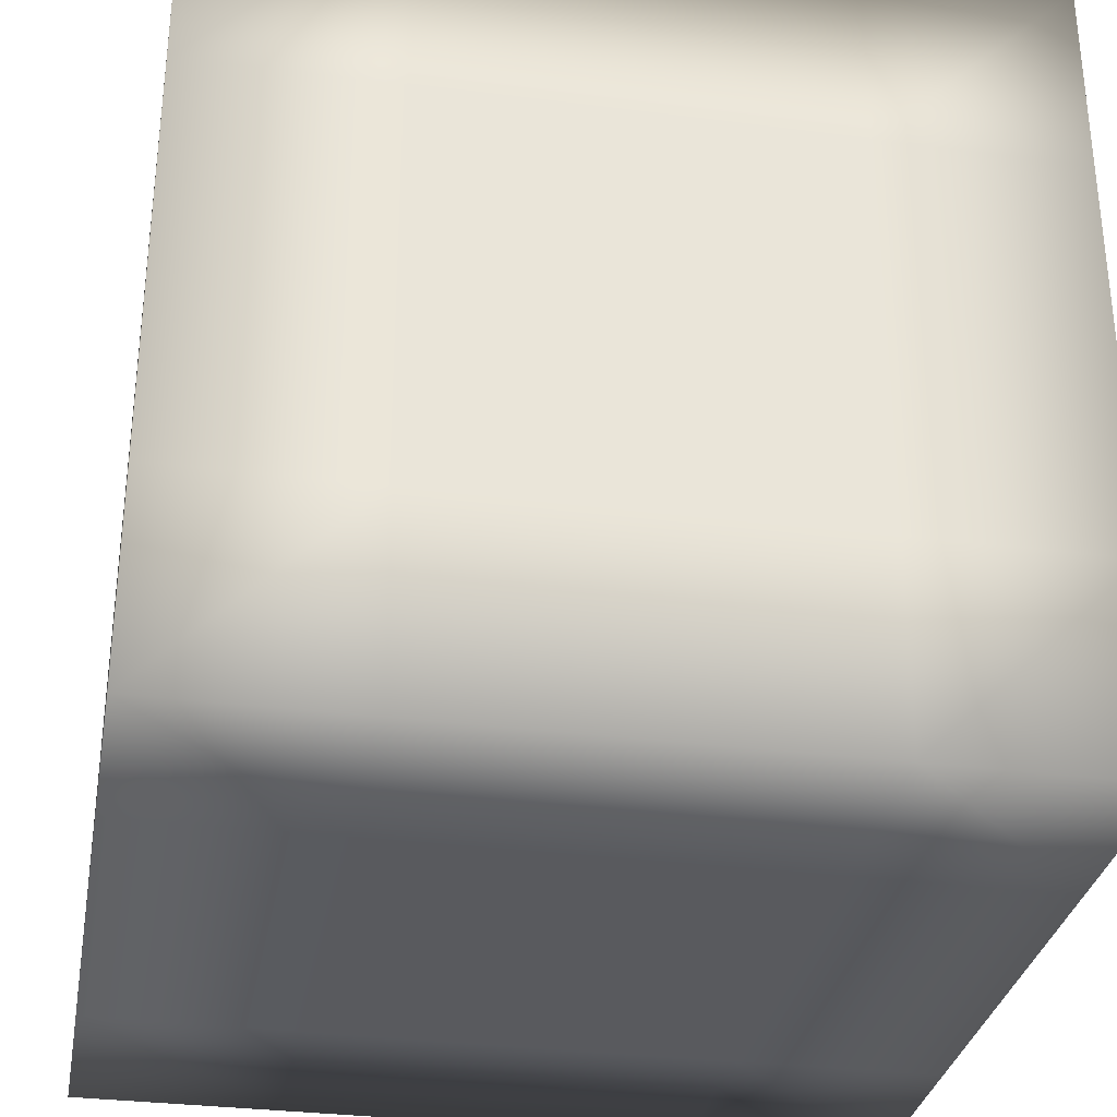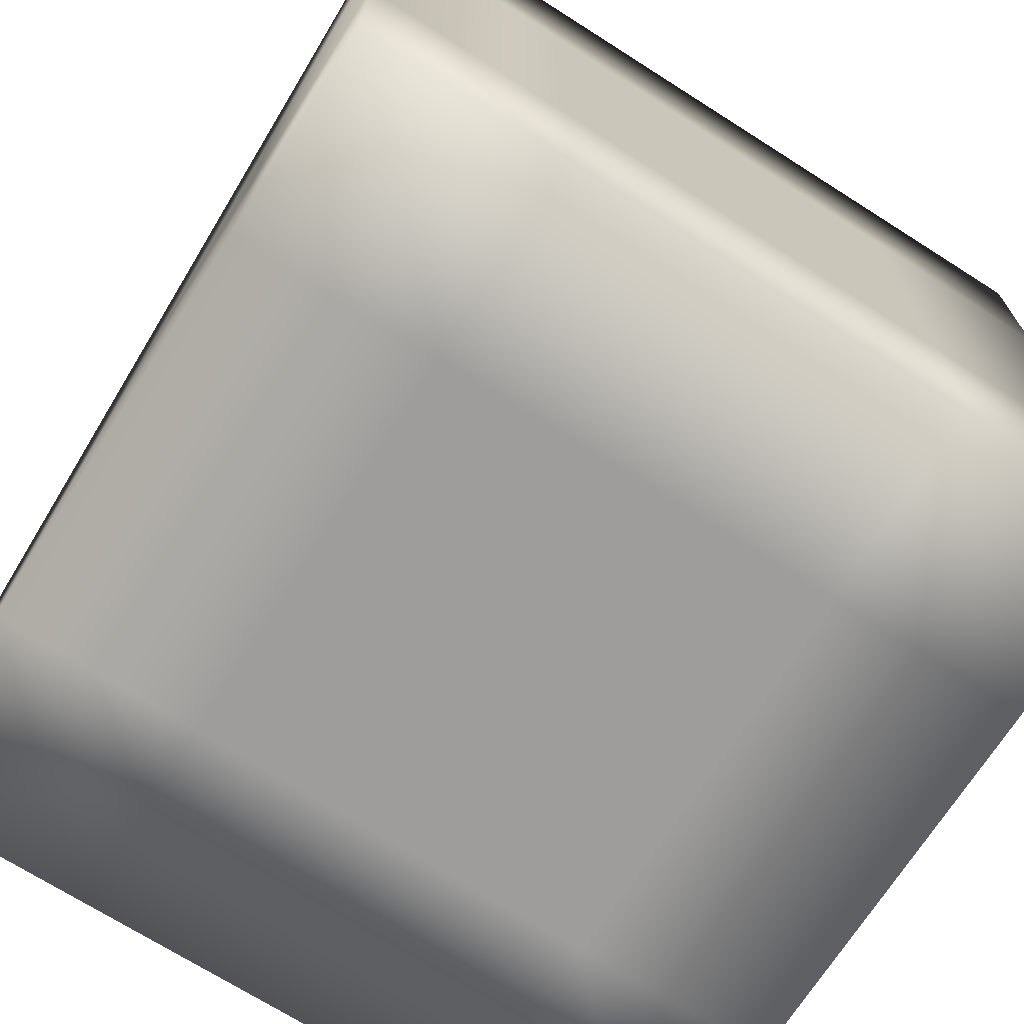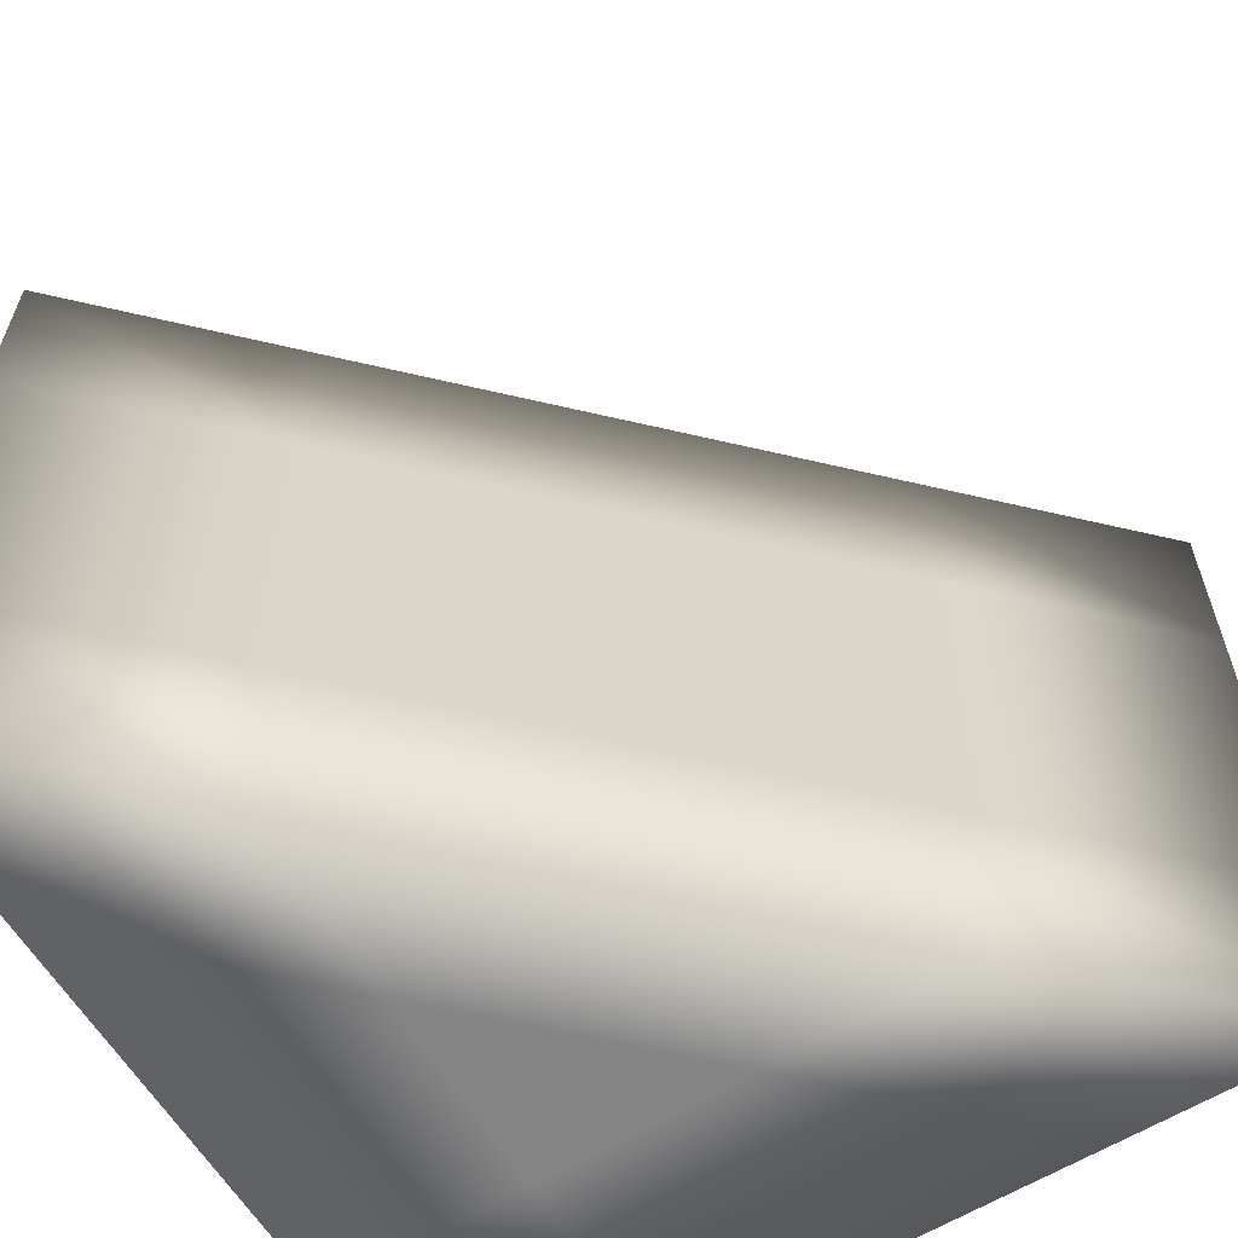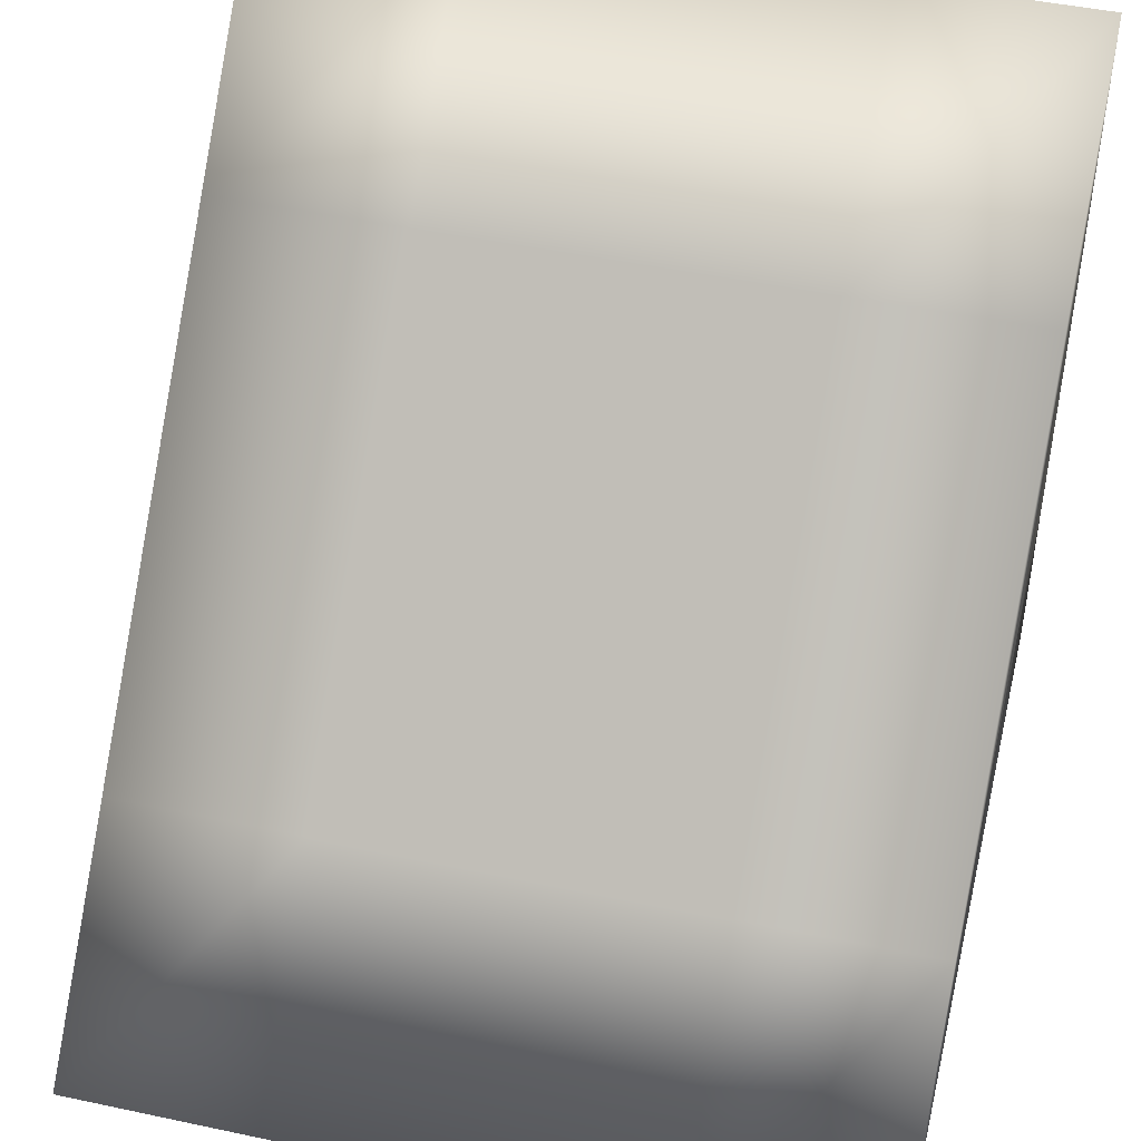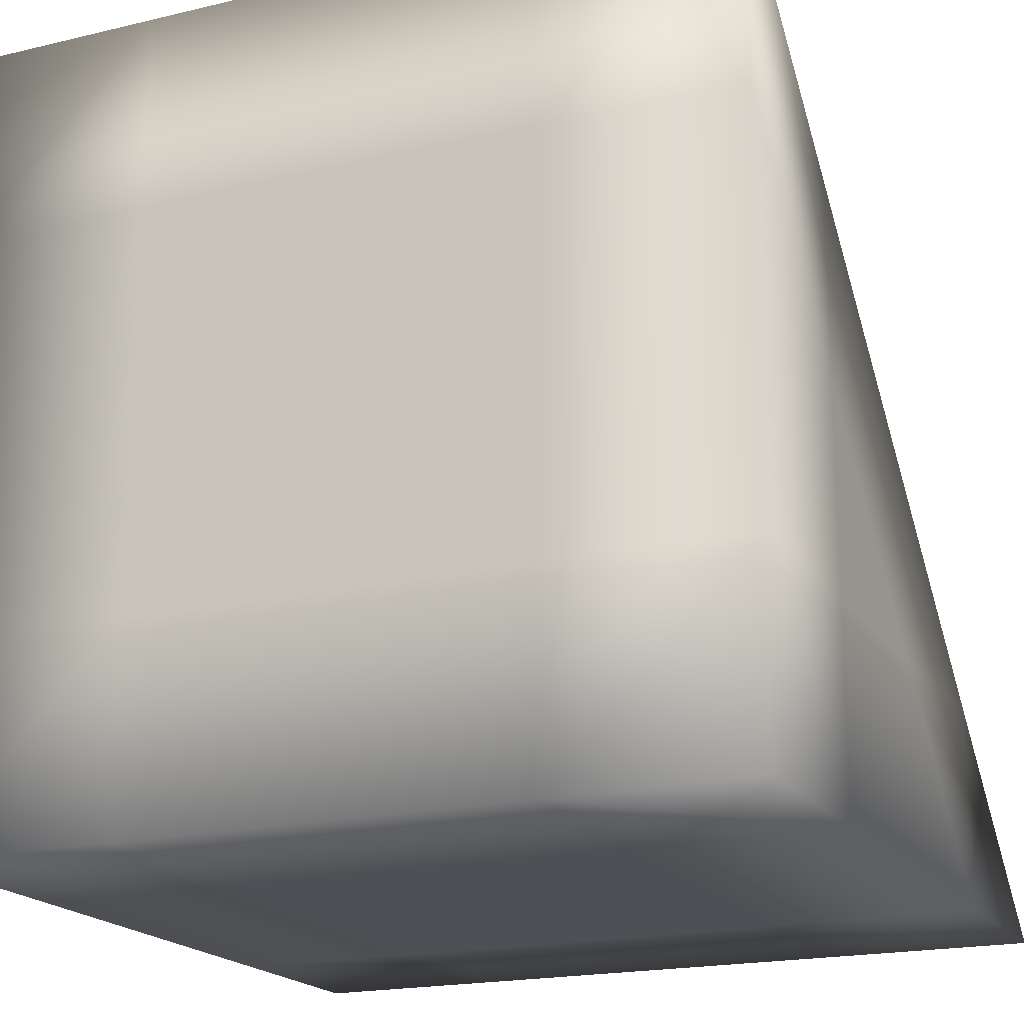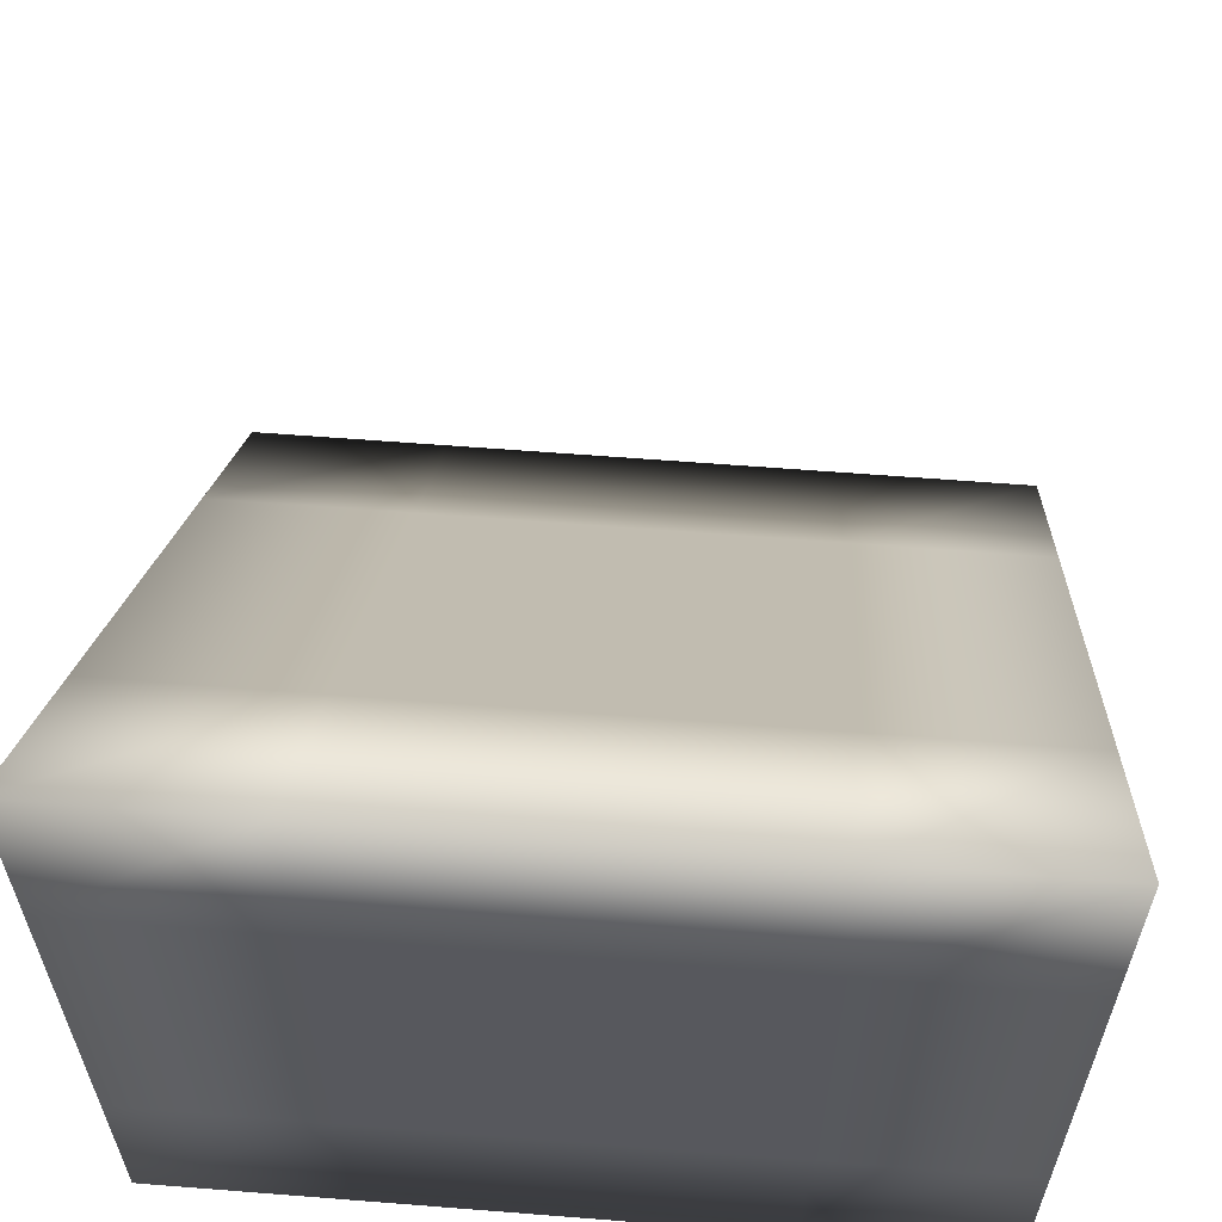
<metadata>
{"format":"obj","ext":"obj","renderer":"f3d","projection":"perspective","resolution":1024,"background":"white","views":[{"elev":-31.7,"azim":-100.2,"up":"+Y"},{"elev":-70.6,"azim":-122.5,"up":"+Y"},{"elev":-61.8,"azim":121.6,"up":"+Z"},{"elev":46.1,"azim":103.7,"up":"+Y"},{"elev":-19.3,"azim":-65.9,"up":"+Y"},{"elev":61.0,"azim":-85.4,"up":"+Y"}]}
</metadata>
<code>
o prism
v 0.75 -0.25 -0.5
v 0.75 -0.25 0.5
v -0.25 -0.25 -0.5
v -0.25 -0.25 0.5
v -0.25 0.75 -0.5
v -0.25 0.75 0.5
v 0.25 0.25 0.5
v 0.25 -0.25 0.5
v 0.25 0.25 -0.5
v 0.25 0.25 0
v 0.25 -0.25 -0
v -0.25 0.25 0
v -0.25 0.25 -0.5
v -0.25 0.25 0.5
v -0.25 0.75 0
v 0.25 -0.25 -0.5
v -0.25 -0.25 -0
v 0.75 -0.25 -0
v 0 0.5 0.5
v 0 -0.25 0.5
v 0 0.5 -0.5
v 0 0.5 -0.25
v 0 -0.25 -0.25
v -0.25 0.5 0.25
v -0.25 0.5 -0.5
v -0.25 0.5 0.5
v -0.25 0.75 0.25
v 0 -0.25 -0.5
v -0.25 -0.25 0.25
v 0.75 -0.25 0.25
v 0.5 -0 0.5
v 0.5 -0.25 0.5
v 0.5 0 -0.5
v 0.5 -0 0.25
v 0.5 -0.25 0.25
v -0.25 0 -0.25
v -0.25 0 -0.5
v -0.25 -0 0.5
v -0.25 0.75 -0.25
v 0.5 -0.25 -0.5
v -0.25 -0.25 -0.25
v 0.75 -0.25 -0.25
v 0.25 -0.25 -0.25
v 0.5 -0.25 -0.25
v 0.5 -0.25 -0
v 0 -0.25 -0
v 0.25 -0.25 0.25
v 0 -0.25 0.25
v 0.25 0.25 0.25
v 0 0.5 0
v 0 0.5 0.25
v 0.5 0 0
v 0.5 0 -0.25
v 0.25 0.25 -0.25
v 0 0.25 0.5
v 0 -0 0.5
v 0.25 -0 0.5
v -0.25 0 0
v -0.25 -0 0.25
v -0.25 0.25 0.25
v -0.25 0.25 -0.25
v -0.25 0.5 0
v -0.25 0.5 -0.25
v 0 0.25 -0.5
v 0.25 0 -0.5
v 0 0 -0.5
f 1 42 40
f 2 32 35
f 5 39 22
f 1 33 42
f 4 20 38
f 4 38 29
f 6 27 24
f 1 40 33
f 16 43 28
f 16 44 43
f 18 30 45
f 11 46 23
f 11 47 46
f 8 20 48
f 10 49 34
f 10 50 49
f 15 27 51
f 18 52 30
f 18 53 52
f 9 21 54
f 14 55 26
f 14 56 55
f 8 32 57
f 17 58 41
f 17 59 58
f 14 26 60
f 12 61 36
f 12 62 61
f 15 39 63
f 9 64 21
f 9 65 64
f 16 28 66
f 40 44 16
f 40 42 44
f 42 18 44
f 35 47 11
f 35 32 47
f 32 8 47
f 22 50 10
f 22 39 50
f 39 15 50
f 42 53 18
f 42 33 53
f 33 9 53
f 38 56 14
f 38 20 56
f 20 8 56
f 29 59 17
f 29 38 59
f 38 14 59
f 24 62 12
f 24 27 62
f 27 15 62
f 33 65 9
f 33 40 65
f 40 16 65
f 28 23 3
f 28 43 23
f 43 11 23
f 43 45 11
f 43 44 45
f 44 18 45
f 45 35 11
f 45 30 35
f 30 2 35
f 23 41 3
f 23 46 41
f 46 17 41
f 46 48 17
f 46 47 48
f 47 8 48
f 48 29 17
f 48 20 29
f 20 4 29
f 34 31 2
f 34 49 31
f 49 7 31
f 49 51 7
f 49 50 51
f 50 15 51
f 51 19 7
f 51 27 19
f 27 6 19
f 30 34 2
f 30 52 34
f 52 10 34
f 52 54 10
f 52 53 54
f 53 9 54
f 54 22 10
f 54 21 22
f 21 5 22
f 26 19 6
f 26 55 19
f 55 7 19
f 55 57 7
f 55 56 57
f 56 8 57
f 57 31 7
f 57 32 31
f 32 2 31
f 41 36 3
f 41 58 36
f 58 12 36
f 58 60 12
f 58 59 60
f 59 14 60
f 60 24 12
f 60 26 24
f 26 6 24
f 36 37 3
f 36 61 37
f 61 13 37
f 61 63 13
f 61 62 63
f 62 15 63
f 63 25 13
f 63 39 25
f 39 5 25
f 21 25 5
f 21 64 25
f 64 13 25
f 64 66 13
f 64 65 66
f 65 16 66
f 66 37 13
f 66 28 37
f 28 3 37

</code>
